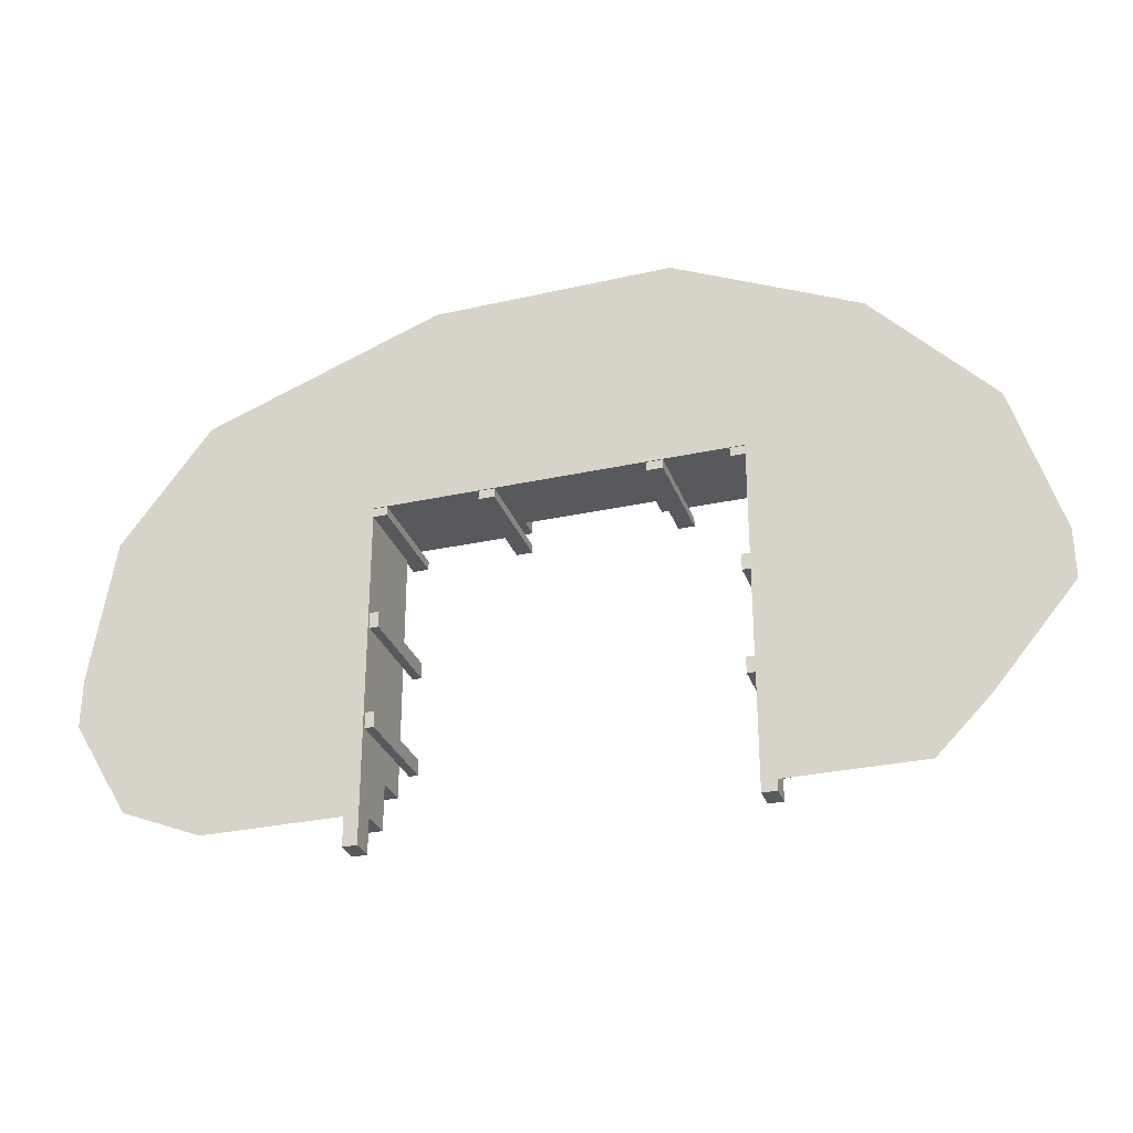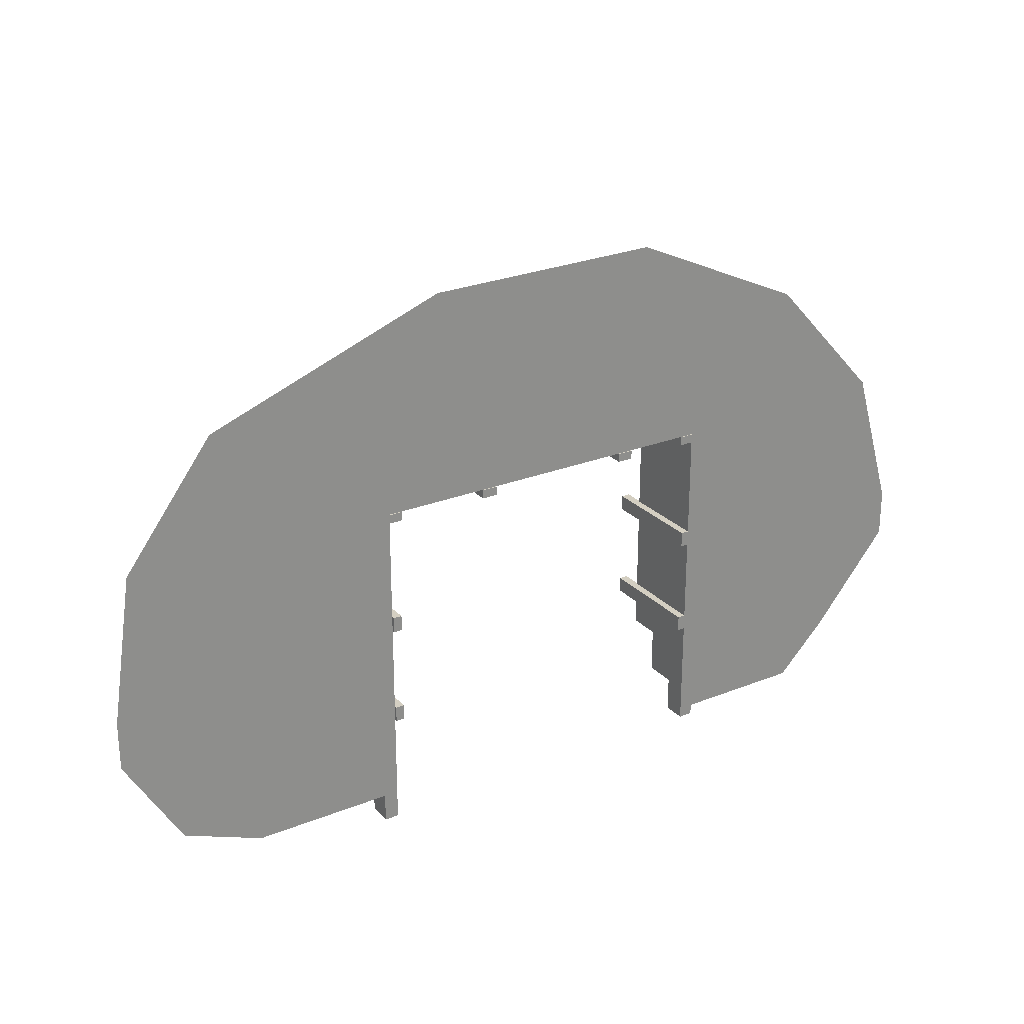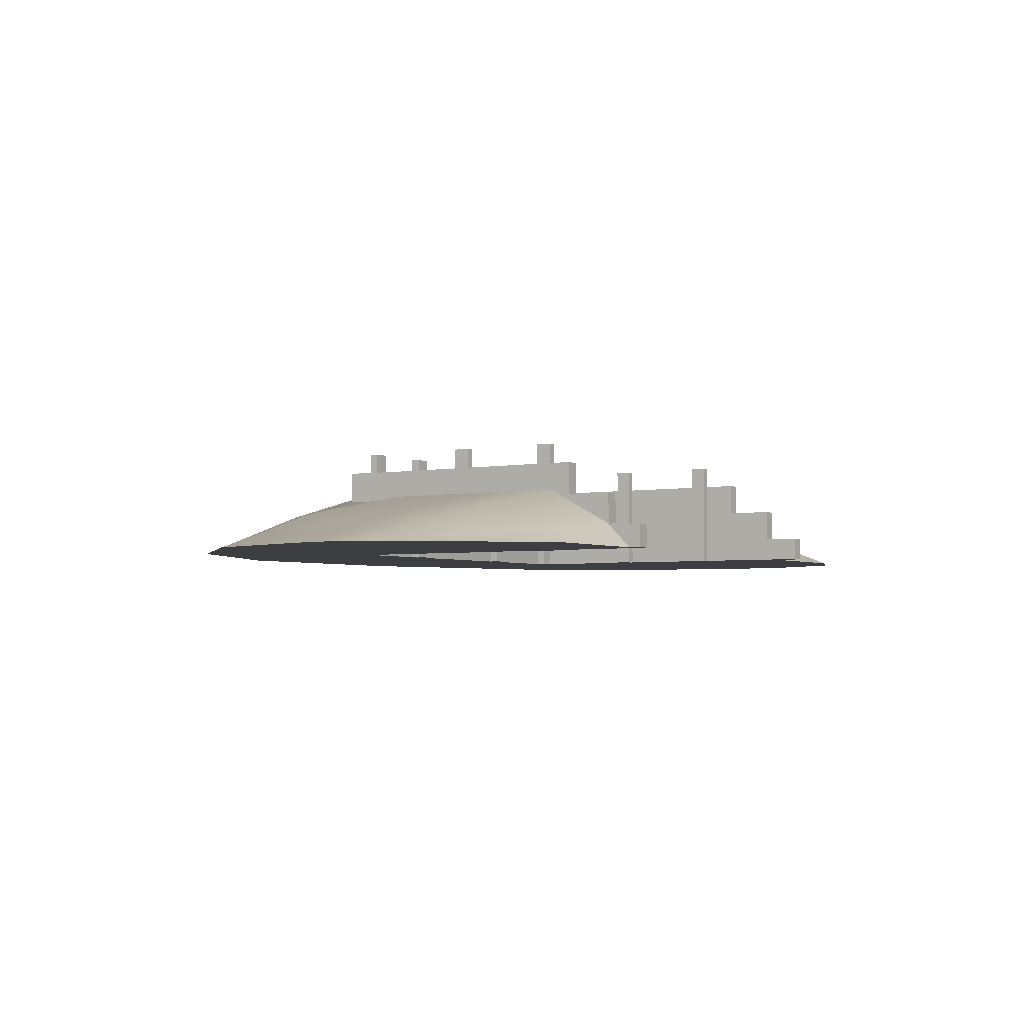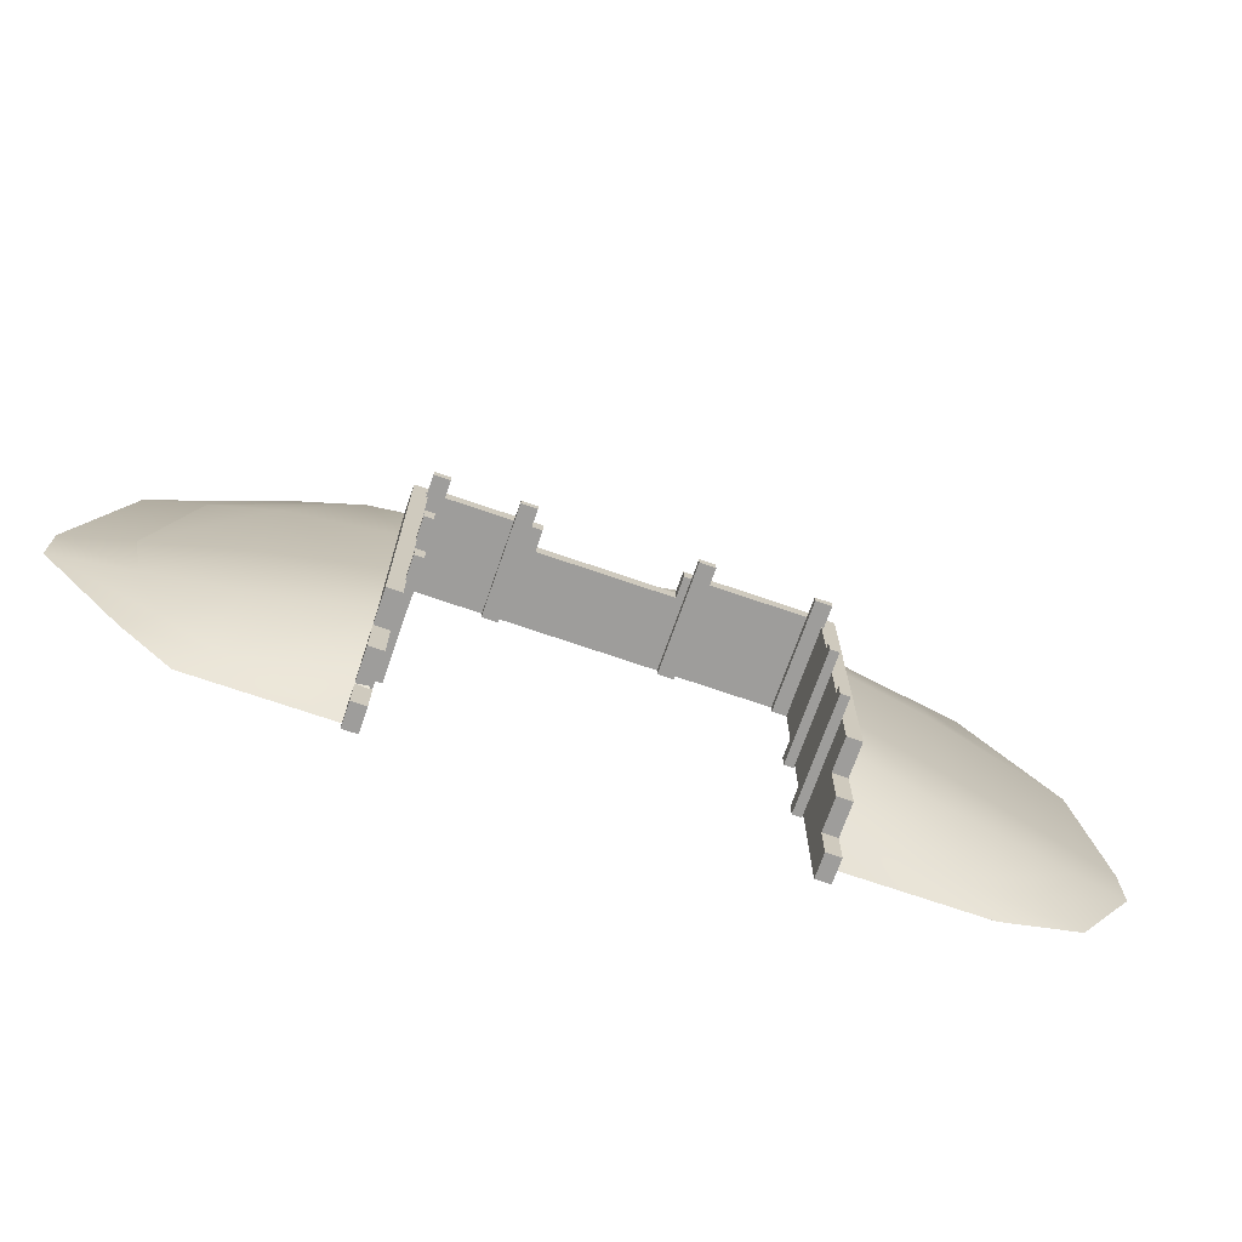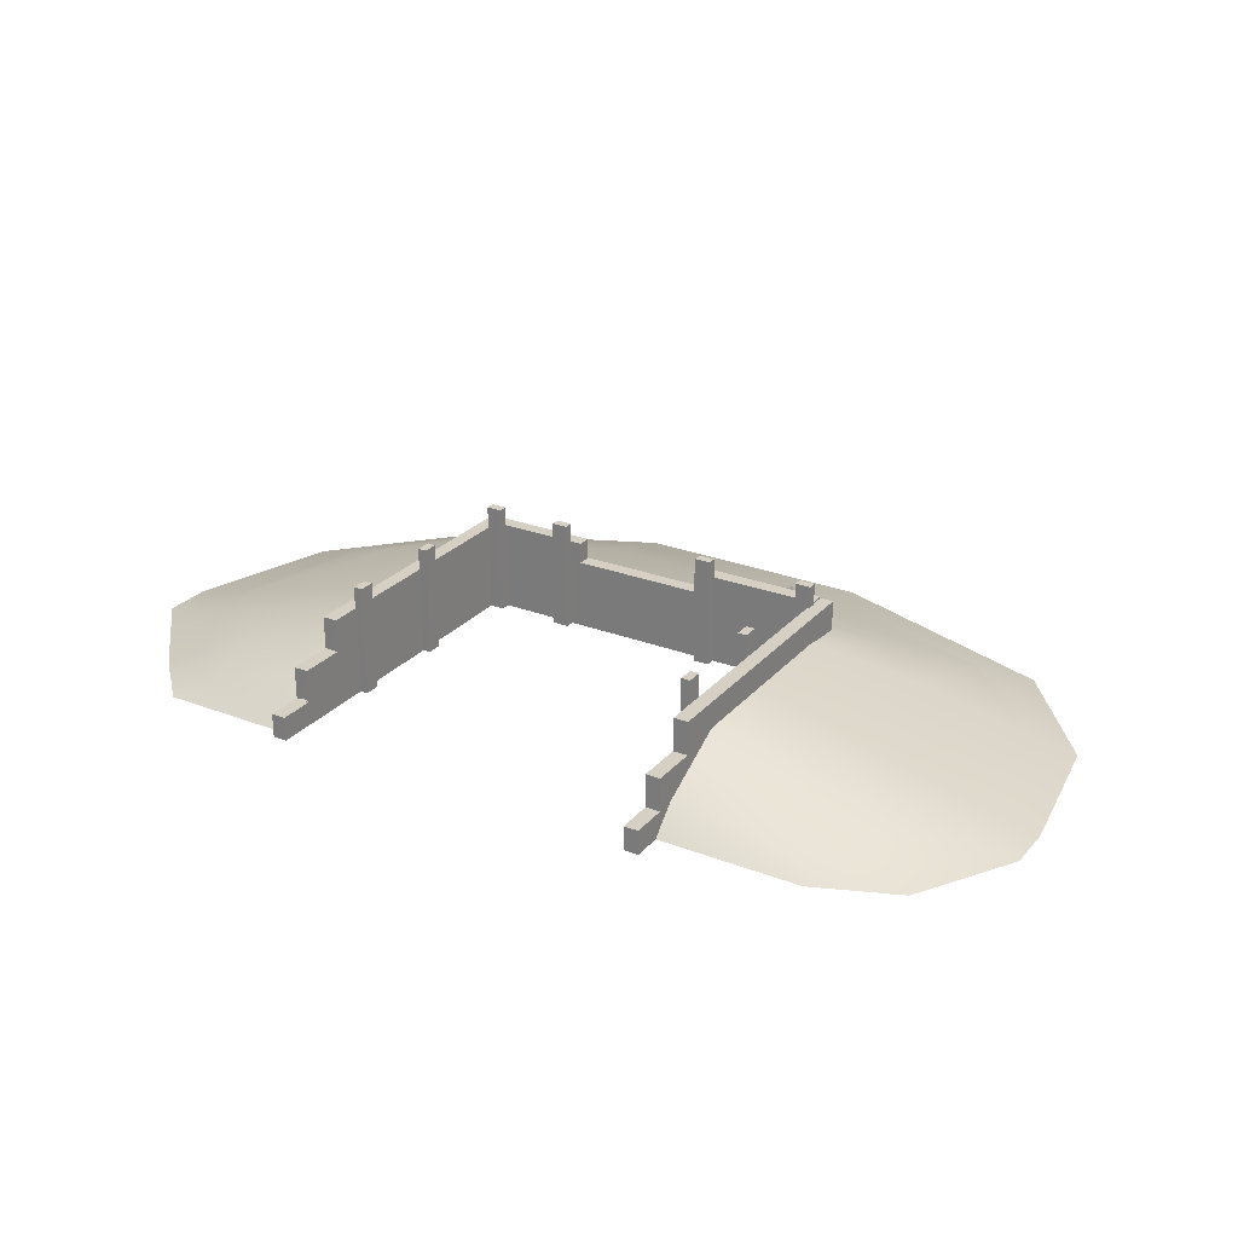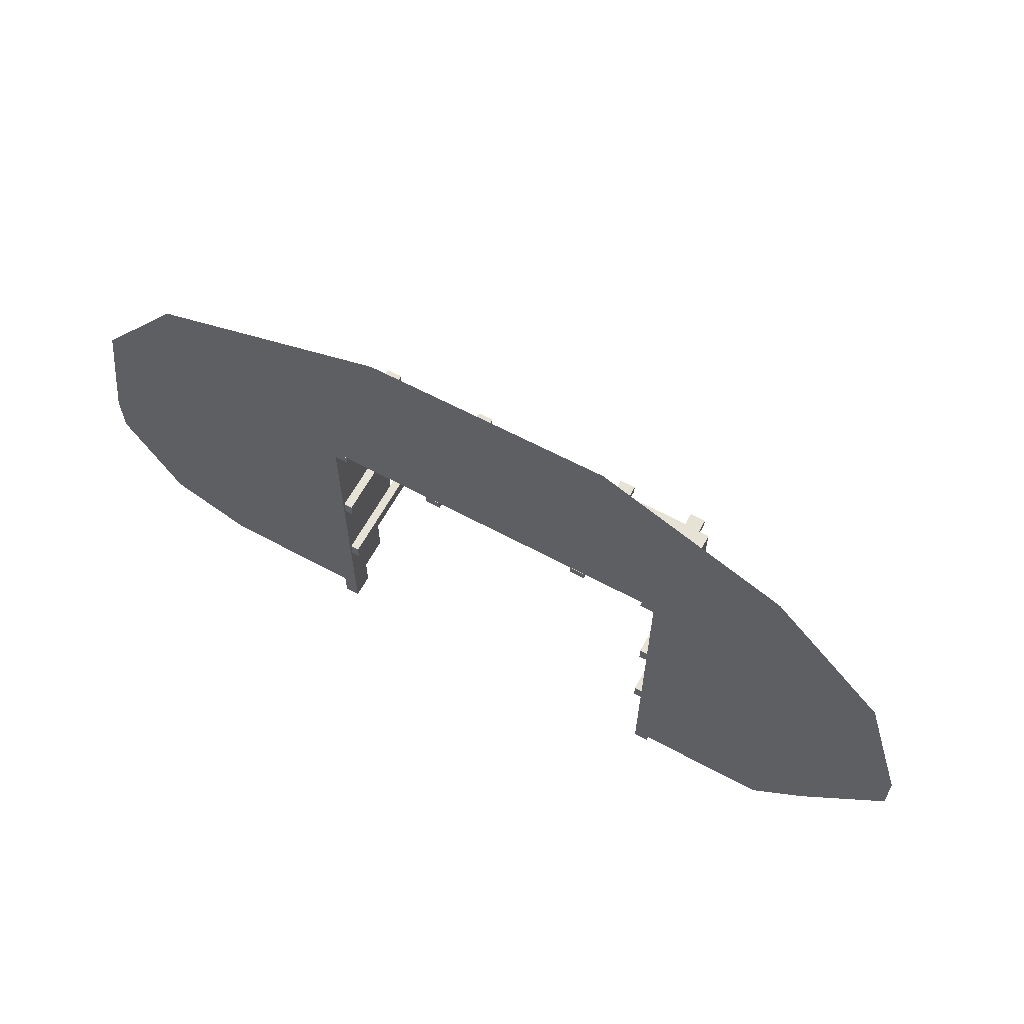
<metadata>
{"format":"obj","ext":"obj","renderer":"f3d","projection":"perspective","resolution":1024,"background":"white","views":[{"elev":-29.8,"azim":17.9,"up":"+Z"},{"elev":25.6,"azim":-32.5,"up":"+Z"},{"elev":-3.6,"azim":122.6,"up":"+Y"},{"elev":-70.5,"azim":160.9,"up":"+Z"},{"elev":26.1,"azim":-148.7,"up":"+Y"},{"elev":63.0,"azim":28.6,"up":"+Z"}]}
</metadata>
<code>
o polySurface1
v -3.454 0.1645 2.454
v -1.172 0.1722 3.225
v -0.8866 0.4483 2.412
v -2.561 0.4483 1.923
v -0.6877 0.704 1.506
v -2 0.704 1.506
v -0.6877 -0 1.506
v -2 -0 1.506
v -3.041 -0 2.169
v -1.037 -0 2.682
v -1.35 -1e-06 3.733
v -3.972 -0 2.762
v -3.291 0.1496 -1.806
v -3.69 0 -2.1
v -4.574 0 -1.737
v -4.172 0.09909 -1.452
v 3.324 -0 2.829
v 2.699 -0 2.204
v 3.372 -0 1.159
v 4.597 -0 1.461
v 2.039 -0 1.506
v 2.039 0.704 1.506
v 2.039 0.704 0.8202
v 2.039 -0 0.8202
v 2.542 0.4483 2.122
v 3.319 0.4483 1.119
v 2.962 0.2072 2.502
v 3.986 0.2143 1.298
v -4.955 -0 1.458
v -3.56 -0 1.166
v -3.291 0.4483 1.28
v -4.367 0.1585 1.395
v -2.087 0.704 1.074
v -2.087 -0 1.074
v -3.291 0.4483 -0.1589
v -2.087 0.704 -0.1589
v -4.699 0.1175 -0.1589
v -3.69 0 -0.1589
v -5.2 0 -0.1589
v -2.087 0 -0.1589
v 2.039 0.704 -0.1589
v 2.039 0 -0.1589
v 3.628 0 -0.1589
v 5.083 0 -0.1589
v 4.386 0.179 -0.1589
v 3.338 0.4483 -0.1589
v 0.8927 0.704 1.506
v 0.8927 -0 1.506
v 1.104 -0 2.696
v 1.293 -1e-06 3.759
v 1.226 0.1842 3.238
v 1.129 0.4483 2.491
v 3.628 0 -1.25
v 5.083 0 -0.6846
v 2.039 0.704 -1.25
v 2.039 0 -1.25
v 3.338 0.4483 -1.25
v 4.223 0.2208 -0.9633
v -5.2 0 -0.6846
v -3.69 0 -1.048
v -3.291 0.4483 -1.048
v -4.644 0.1305 -0.7903
v -2.087 0.704 -1.048
v -2.087 0 -1.048
v 3.338 0.1496 -2.004
v 3.628 0 -2.303
v 2.039 0 -2.303
v 2.039 0.2974 -2.004
v -2.087 0.2974 -1.806
v -2.087 0 -2.1
v 4.195 0 -1.737
v 3.914 0.1206 -1.541
v -1.996 -0 1.536
v -0.5652 -0 1.536
v -0.5652 0.7684 1.536
v -1.996 0.7684 1.536
v -1.996 0.9974 1.536
v -0.5652 0.9974 1.536
v -0.5652 0.9974 1.378
v -1.996 0.9974 1.378
v -1.996 0.7684 1.378
v -0.5652 0.7684 1.378
v -0.5652 -0 1.378
v -1.996 -0 1.378
v 2.04 -0 1.536
v 2.04 -0 1.378
v 2.04 0.7684 1.378
v 2.04 0.7684 1.536
v 0.8701 0.7684 1.378
v 0.8701 -0 1.378
v 0.8701 -0 1.536
v 0.8701 0.7684 1.536
v 0.8701 0.9974 1.378
v 0.8701 0.9974 1.536
v 2.04 0.9974 1.536
v 2.04 0.9974 1.378
v 2.173 0.527 1.549
v 2.173 0.6178 -1.515
v 2.173 0.9774 -1.515
v 2.173 0.9774 1.549
v 2.015 0.9774 -1.515
v 2.015 0.9774 1.549
v 2.015 0.6178 -1.515
v 2.015 0.527 1.549
v 2.015 -0 1.549
v 2.015 0 -1.515
v 2.173 0 -1.515
v 2.173 -0 1.549
v 2.015 0.2604 -1.515
v 2.015 0.2604 1.549
v 2.173 0.2604 1.549
v 2.173 0.2604 -1.515
v 2.173 0.2604 -2.023
v 2.015 0.2604 -2.023
v 2.015 0.6178 -2.023
v 2.173 0.6178 -2.023
v 2.173 0 -2.42
v 2.015 0 -2.42
v 2.015 0.2604 -2.42
v 2.173 0.2604 -2.42
v 2.015 0 -2.023
v 2.173 0 -2.023
v 0.9883 -0 1.372
v 1.162 -0 1.372
v 1.162 1.215 1.372
v 0.9883 1.215 1.372
v 1.162 1.215 1.274
v 0.9883 1.215 1.274
v 1.162 -0 1.274
v 0.9883 -0 1.274
v -1.986 0.527 1.549
v -1.986 0.6178 -1.515
v -1.986 0.9774 -1.515
v -1.986 0.9774 1.549
v -2.144 0.9774 -1.515
v -2.144 0.9774 1.549
v -2.144 0.6178 -1.515
v -2.144 0.527 1.549
v -2.144 -0 1.549
v -2.144 0 -1.515
v -1.986 0 -1.515
v -1.986 -0 1.549
v -2.144 0.2604 -1.515
v -2.144 0.2604 1.549
v -1.986 0.2604 1.549
v -1.986 0.2604 -1.515
v -1.986 0.2604 -2.023
v -2.144 0.2604 -2.023
v -2.144 0.6178 -2.023
v -1.986 0.6178 -2.023
v -1.986 0 -2.42
v -2.144 0 -2.42
v -2.144 0.2604 -2.42
v -1.986 0.2604 -2.42
v -2.144 0 -2.023
v -1.986 0 -2.023
v -0.8169 -0 1.372
v -0.6431 -0 1.372
v -0.6431 1.215 1.372
v -0.8169 1.215 1.372
v -0.6431 1.215 1.274
v -0.8169 1.215 1.274
v -0.6431 -0 1.274
v -0.8169 -0 1.274
v 1.857 -0 1.372
v 2.031 -0 1.372
v 2.031 1.215 1.372
v 1.857 1.215 1.372
v 2.031 1.215 1.274
v 1.857 1.215 1.274
v 2.031 -0 1.274
v 1.857 -0 1.274
v -2.007 -0 1.372
v -1.833 -0 1.372
v -1.833 1.215 1.372
v -2.007 1.215 1.372
v -1.833 1.215 1.274
v -2.007 1.215 1.274
v -1.833 -0 1.274
v -2.007 -0 1.274
v -1.871 -0 0.1268
v -1.871 0 -0.04691
v -1.871 1.215 -0.04691
v -1.871 1.215 0.1268
v -1.969 1.215 -0.04691
v -1.969 1.215 0.1268
v -1.969 0 -0.04691
v -1.969 -0 0.1268
v -1.871 0 -1
v -1.871 0 -1.174
v -1.871 1.215 -1.174
v -1.871 1.215 -1
v -1.969 1.215 -1.174
v -1.969 1.215 -1
v -1.969 0 -1.174
v -1.969 0 -1
v 2.026 0 -1
v 2.026 0 -1.174
v 2.026 1.215 -1.174
v 2.026 1.215 -1
v 1.929 1.215 -1.174
v 1.929 1.215 -1
v 1.929 0 -1.174
v 1.929 0 -1
v 2.026 -0 0.1268
v 2.026 0 -0.04691
v 2.026 1.215 -0.04691
v 2.026 1.215 0.1268
v 1.929 1.215 -0.04691
v 1.929 1.215 0.1268
v 1.929 0 -0.04691
v 1.929 -0 0.1268
v -1.282 0.7005 1.964
v -1.333 0.6775 2.242
v -0.16 0.4305 2.439
v -0.1085 0.4535 2.161
v -0.1781 0.3354 2.428
v -0.1266 0.3585 2.15
v -1.351 0.5824 2.231
v -1.3 0.6054 1.953
f 77 78 79 80
f 82 75 92 89
f 93 94 95 96
f 75 82 79 78
f 89 92 94 93
f 100 99 101 102
f 98 103 101 99
f 113 114 115 116
f 117 118 119 120
f 103 98 116 115
f 114 113 120 119
f 123 124 125 126
f 126 125 127 128
f 128 127 129 130
f 130 129 124 123
f 124 129 127 125
f 130 123 126 128
f 134 133 135 136
f 132 137 135 133
f 147 148 149 150
f 151 152 153 154
f 137 132 150 149
f 148 147 154 153
f 157 158 159 160
f 160 159 161 162
f 162 161 163 164
f 164 163 158 157
f 158 163 161 159
f 164 157 160 162
f 165 166 167 168
f 168 167 169 170
f 170 169 171 172
f 172 171 166 165
f 166 171 169 167
f 172 165 168 170
f 173 174 175 176
f 176 175 177 178
f 178 177 179 180
f 180 179 174 173
f 174 179 177 175
f 180 173 176 178
f 181 182 183 184
f 184 183 185 186
f 186 185 187 188
f 188 187 182 181
f 182 187 185 183
f 188 181 184 186
f 189 190 191 192
f 192 191 193 194
f 194 193 195 196
f 196 195 190 189
f 190 195 193 191
f 196 189 192 194
f 197 198 199 200
f 200 199 201 202
f 202 201 203 204
f 204 203 198 197
f 198 203 201 199
f 204 197 200 202
f 205 206 207 208
f 208 207 209 210
f 210 209 211 212
f 212 211 206 205
f 206 211 209 207
f 212 205 208 210
f 213 214 215 216
f 216 215 217 218
f 218 217 219 220
f 220 219 214 213
f 214 219 217 215
f 220 213 216 218
f 1 2 3 4
f 4 3 5 6
f 6 5 7 8
f 9 10 11 12
f 13 14 15 16
f 17 18 19 20
f 21 22 23 24
f 25 26 23 22
f 25 27 28 26
f 9 12 29 30
f 1 4 31 32
f 33 31 4 6
f 6 8 34 33
f 35 31 33 36
f 32 31 35 37
f 38 30 29 39
f 33 34 40 36
f 24 23 41 42
f 20 19 43 44
f 26 28 45 46
f 26 46 41 23
f 5 47 48 7
f 11 10 49 50
f 3 2 51 52
f 3 52 47 5
f 47 22 21 48
f 50 49 18 17
f 52 51 27 25
f 52 25 22 47
f 44 43 53 54
f 42 41 55 56
f 46 57 55 41
f 46 45 58 57
f 38 39 59 60
f 37 35 61 62
f 61 35 36 63
f 36 40 64 63
f 8 9 30 34
f 8 7 10 9
f 49 10 7 48
f 18 49 48 21
f 19 18 21 24
f 43 19 24 42
f 53 43 42 56
f 40 38 60 64
f 34 30 38 40
f 65 66 67 68
f 14 13 69 70
f 54 53 66 71
f 57 58 72 65
f 53 56 67 66
f 56 55 68 67
f 55 57 65 68
f 60 59 15 14
f 62 61 13 16
f 61 63 69 13
f 63 64 70 69
f 64 60 14 70
f 59 62 16 15
f 39 37 62 59
f 29 32 37 39
f 12 1 32 29
f 12 11 2 1
f 51 2 11 50
f 27 51 50 17
f 28 27 17 20
f 45 28 20 44
f 58 45 44 54
f 72 58 54 71
f 65 72 71 66
f 73 74 75 76
f 81 82 83 84
f 84 83 74 73
f 85 86 87 88
f 84 73 76 81
f 82 89 90 83
f 74 83 90 91
f 75 74 91 92
f 89 87 86 90
f 91 90 86 85
f 92 91 85 88
f 76 75 78 77
f 82 81 80 79
f 81 76 77 80
f 92 88 95 94
f 88 87 96 95
f 87 89 93 96
f 97 98 99 100
f 102 101 103 104
f 105 106 107 108
f 104 97 100 102
f 104 103 109 110
f 110 111 97 104
f 111 112 98 97
f 110 109 106 105
f 105 108 111 110
f 108 107 112 111
f 109 103 115 114
f 98 112 113 116
f 107 106 121 122
f 106 109 114 121
f 112 107 122 113
f 122 121 118 117
f 121 114 119 118
f 113 122 117 120
f 131 132 133 134
f 136 135 137 138
f 139 140 141 142
f 138 131 134 136
f 138 137 143 144
f 144 145 131 138
f 145 146 132 131
f 144 143 140 139
f 139 142 145 144
f 142 141 146 145
f 143 137 149 148
f 132 146 147 150
f 141 140 155 156
f 140 143 148 155
f 146 141 156 147
f 156 155 152 151
f 155 148 153 152
f 147 156 151 154

</code>
